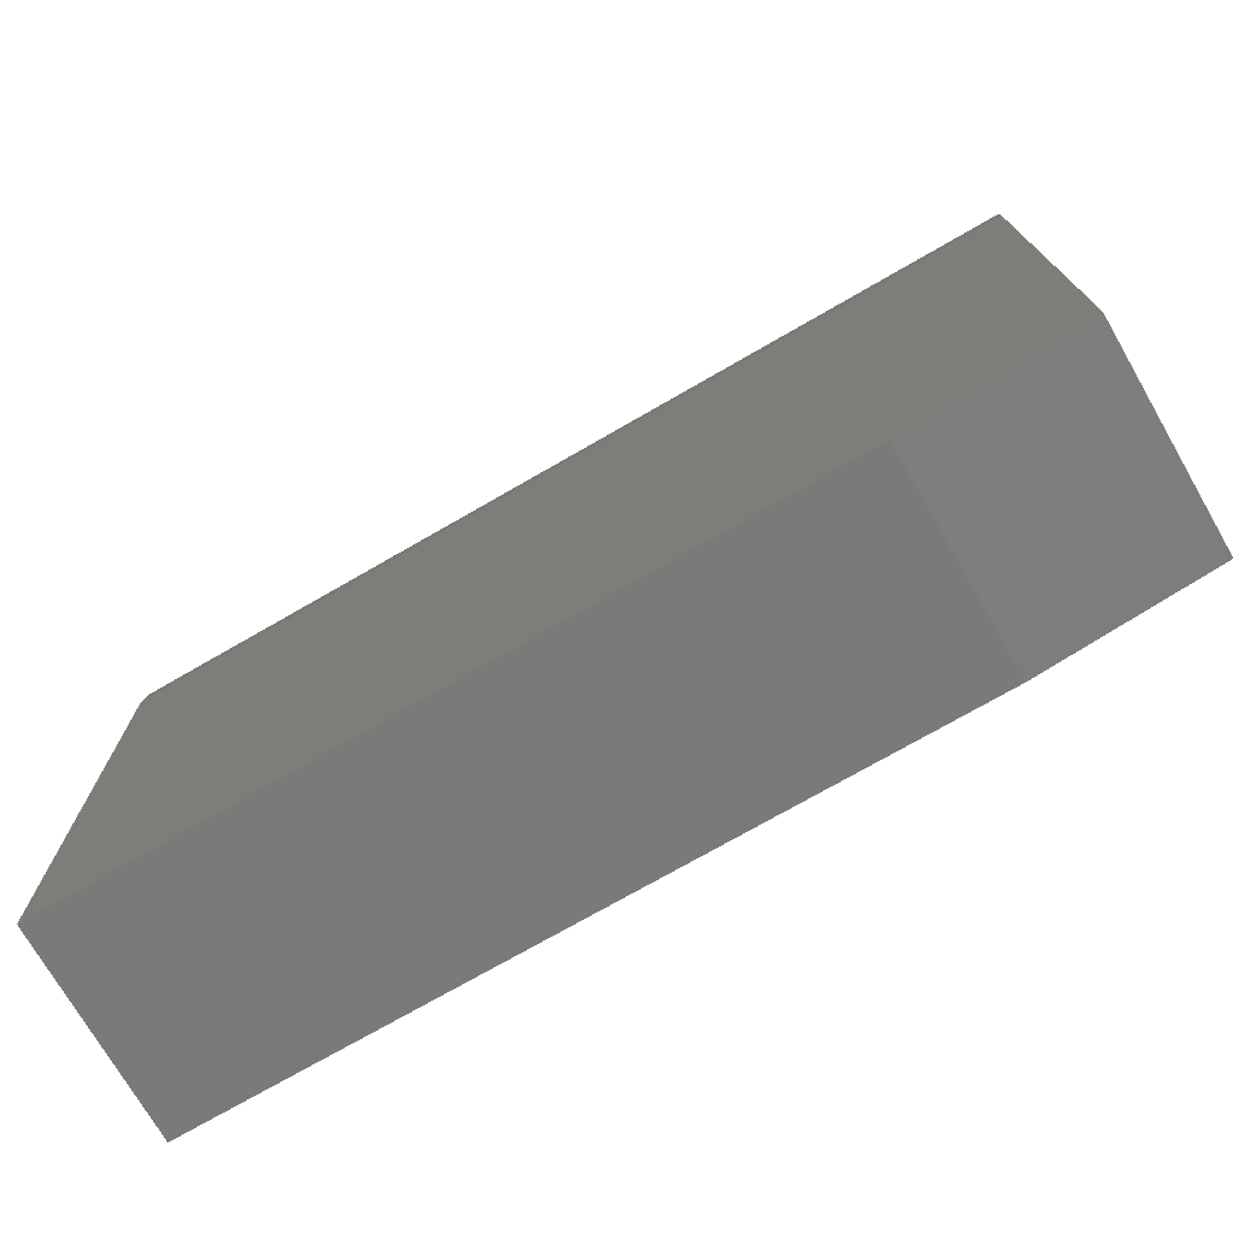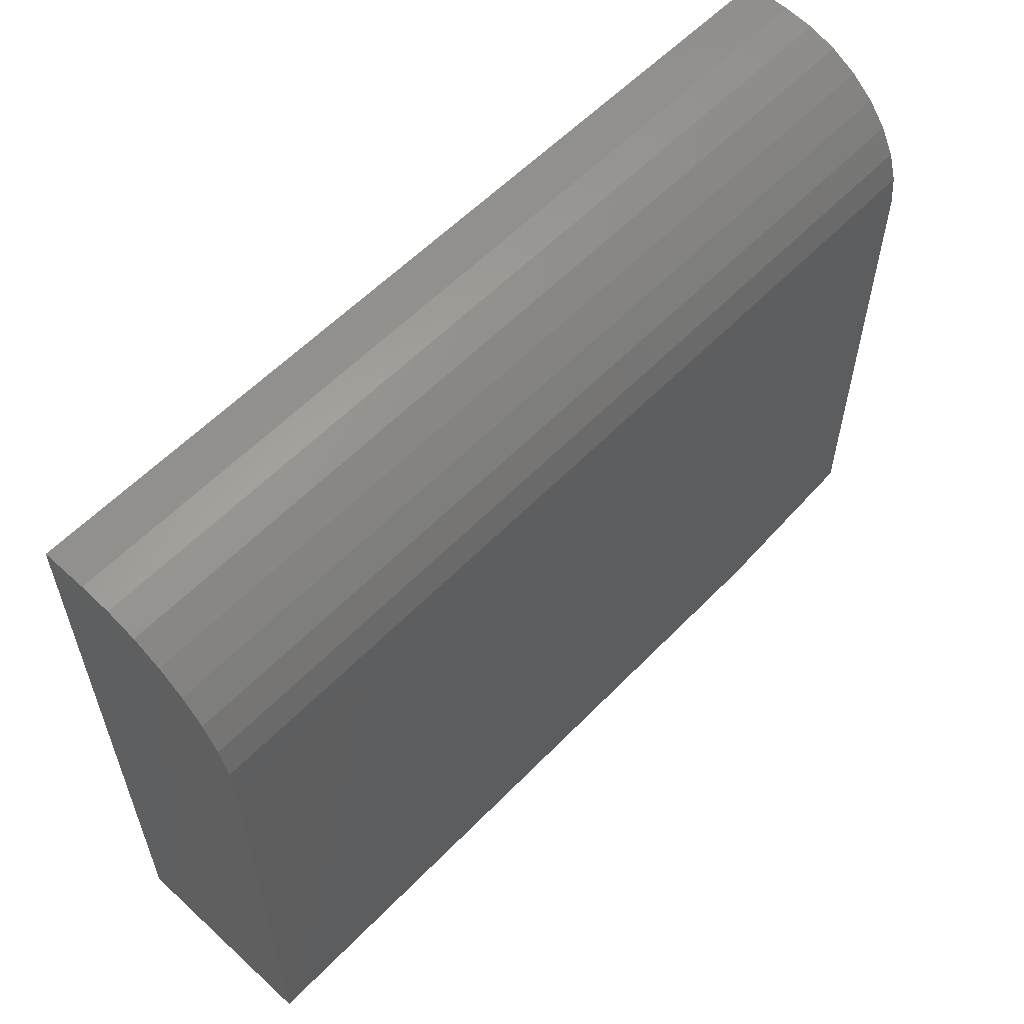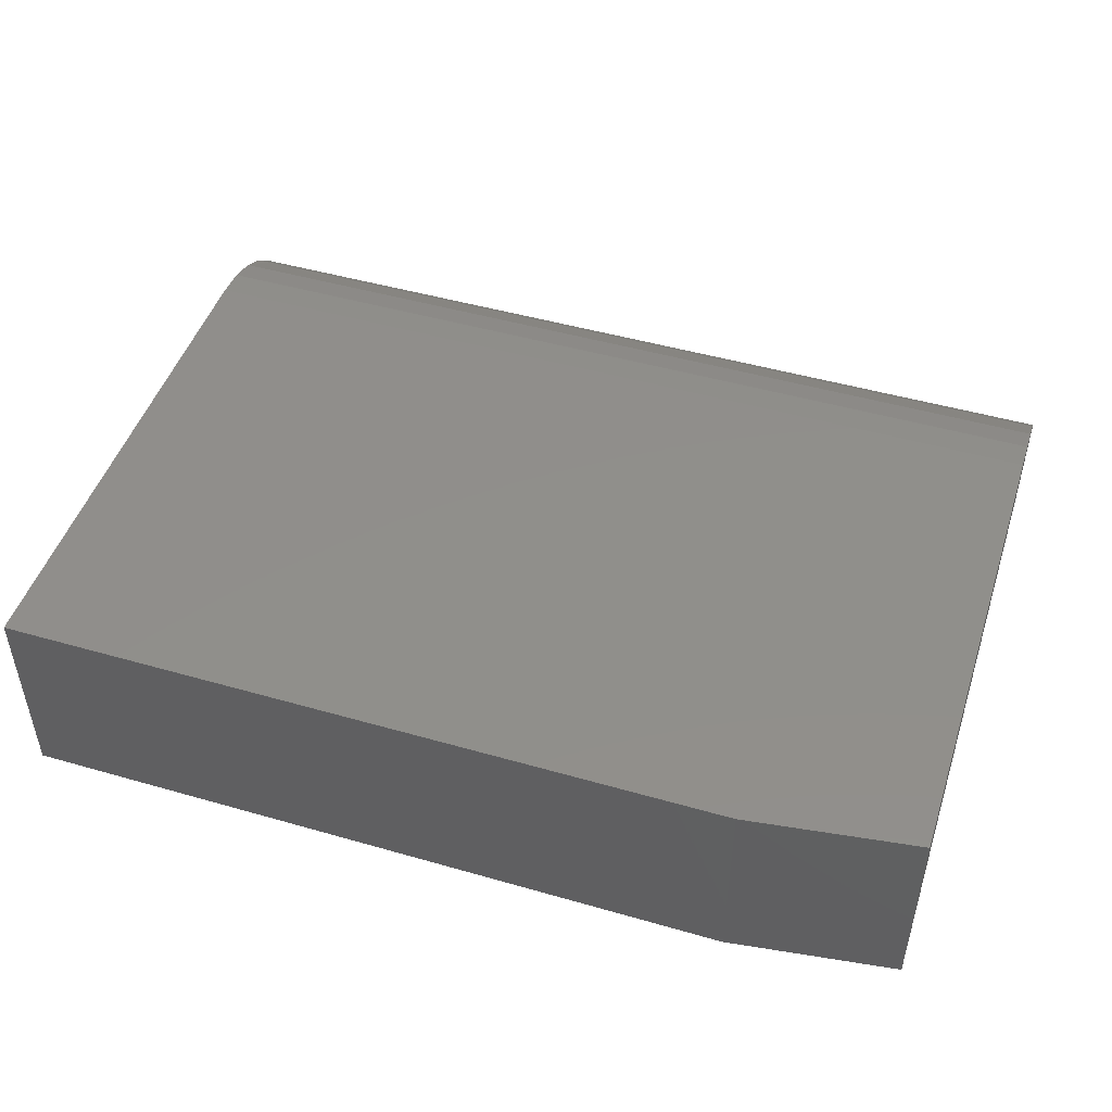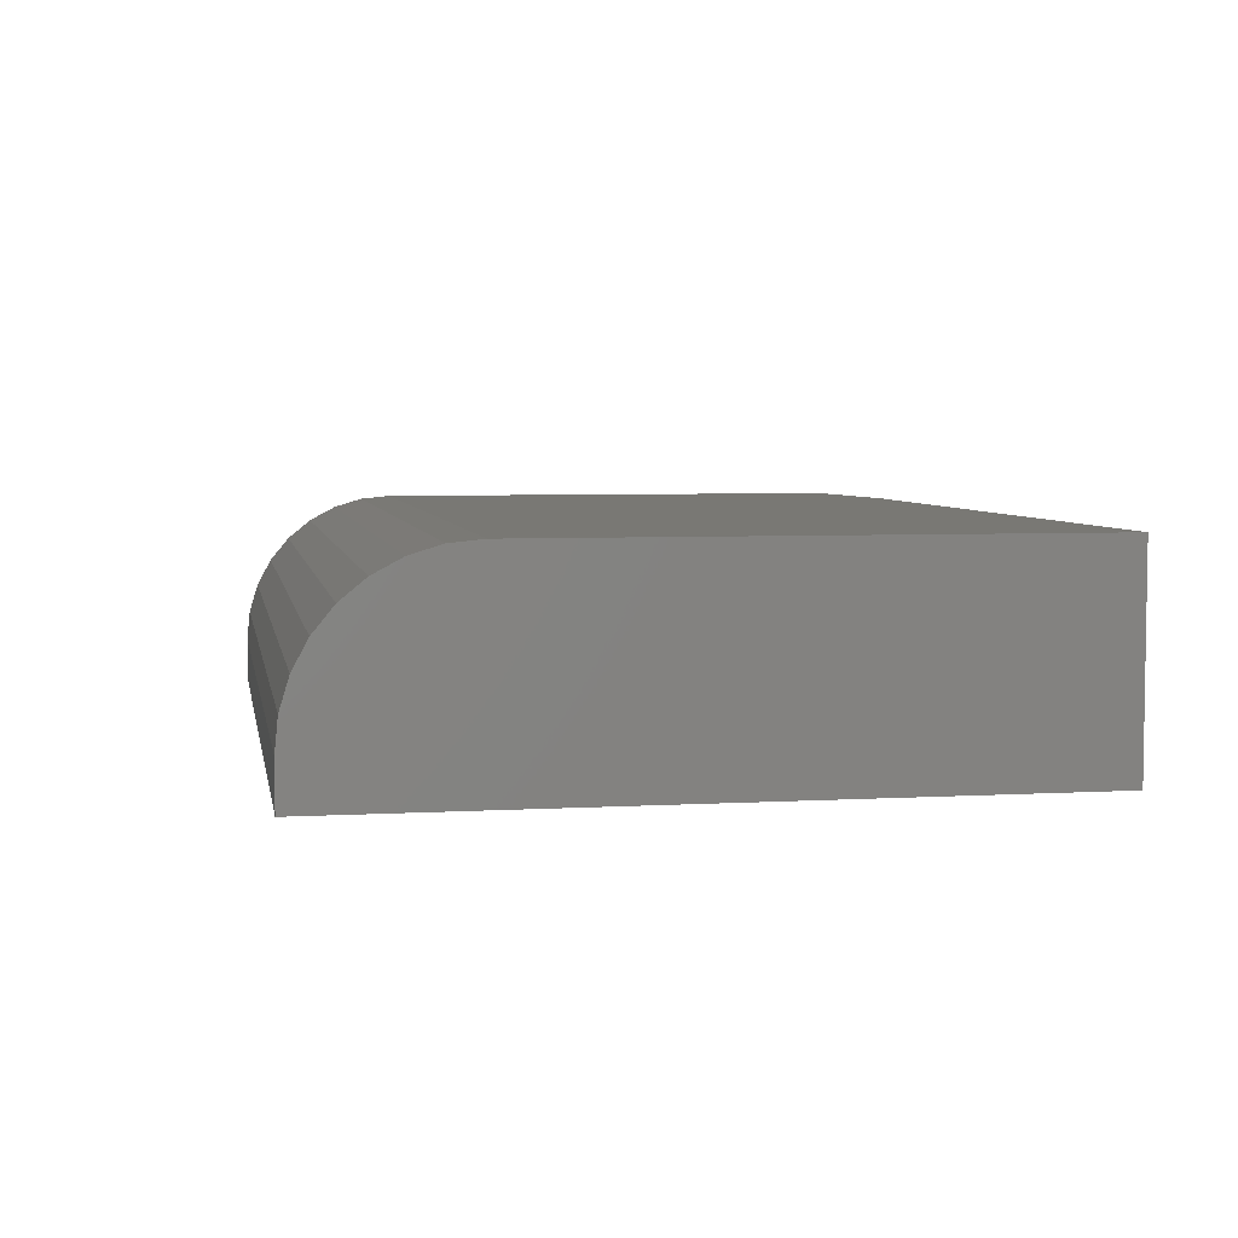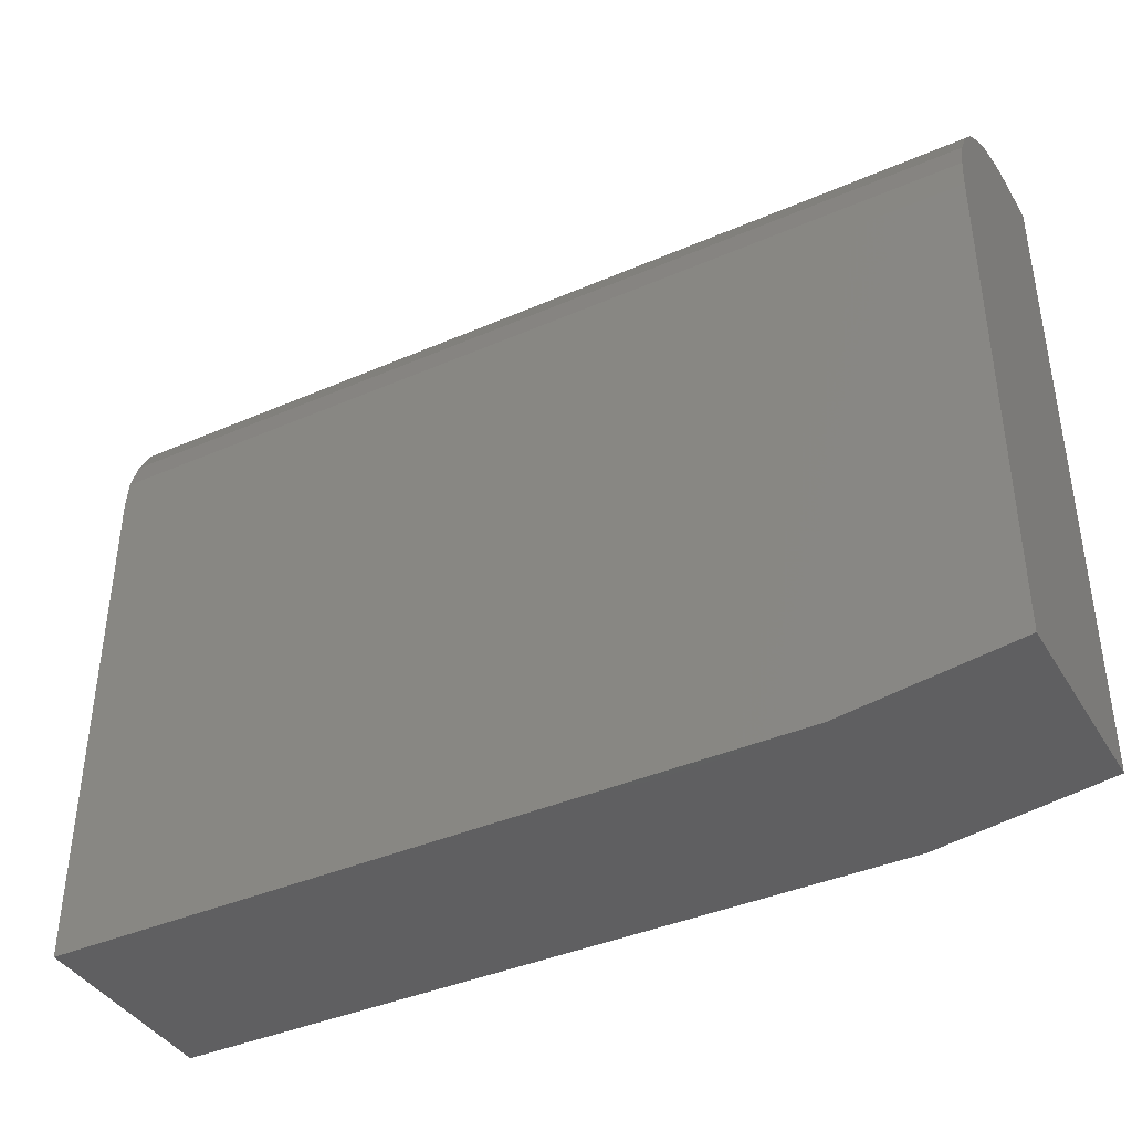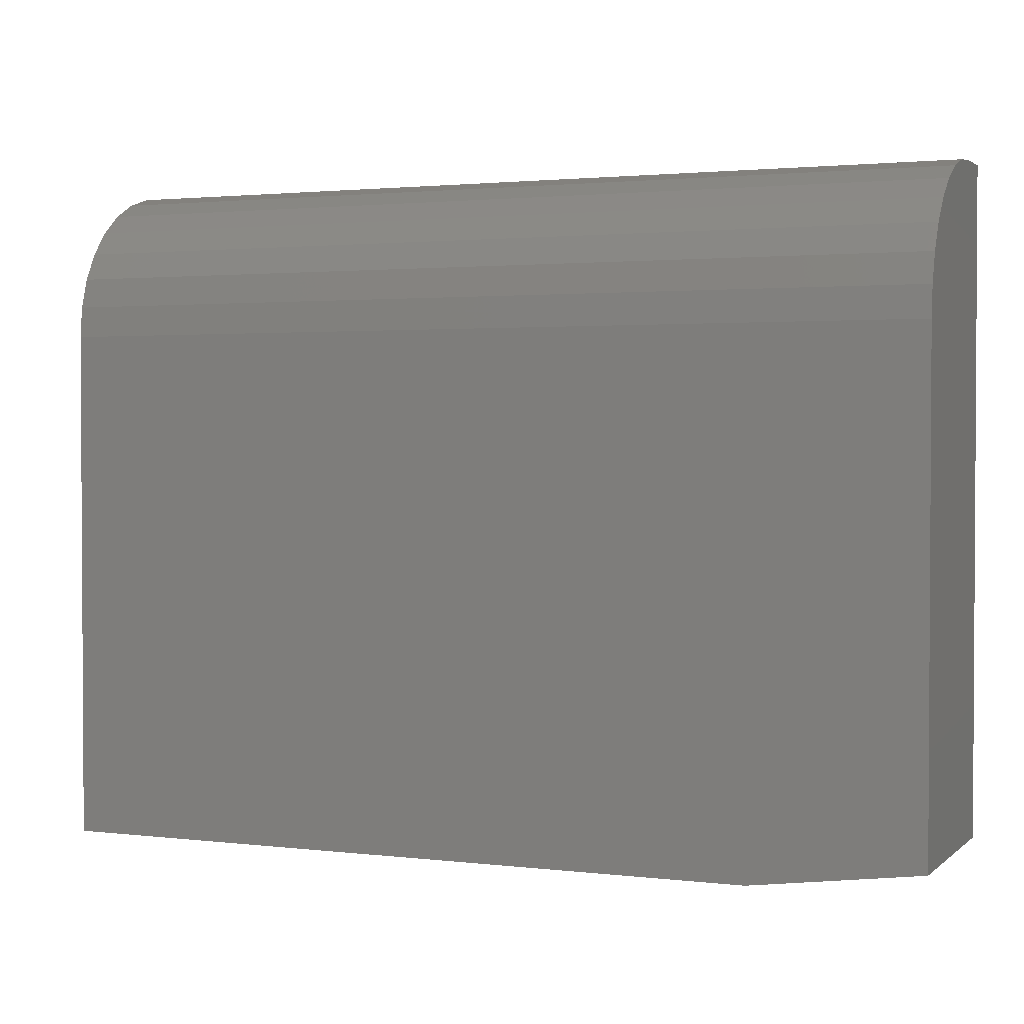
<metadata>
{"format":"stl","ext":"stl","renderer":"f3d","projection":"perspective","resolution":1024,"background":"white","views":[{"elev":-73.7,"azim":-150.0,"up":"+Z"},{"elev":57.7,"azim":133.4,"up":"+Z"},{"elev":47.8,"azim":-162.1,"up":"+Y"},{"elev":5.1,"azim":79.7,"up":"+Y"},{"elev":-40.0,"azim":-151.8,"up":"+Z"},{"elev":1.9,"azim":-157.0,"up":"+Z"}]}
</metadata>
<code>
# stl→obj: 26 verts, 48 faces
v -0.6328 1.301e-17 -0.1016
v -0.75 8.674e-19 -0.08594
v -0.1328 6.852e-17 -0.1016
v -0.75 1.989e-17 0.2568
v -0.1328 8.842e-17 0.2568
v -0.75 -0.1094 0.3662
v -0.75 -0.08804 0.3641
v -0.75 -0.1406 0.3662
v -0.75 -0.1406 -0.08594
v -0.75 -0.06752 0.3579
v -0.75 -0.04861 0.3478
v -0.75 -0.03204 0.3342
v -0.75 -0.01843 0.3176
v -0.75 -0.008326 0.2987
v -0.75 -0.002102 0.2782
v -0.1328 -0.1406 0.3662
v -0.1328 -0.1406 -0.1016
v -0.6328 -0.1406 -0.1016
v -0.1328 -0.1094 0.3662
v -0.1328 -0.002102 0.2782
v -0.1328 -0.008326 0.2987
v -0.1328 -0.01843 0.3176
v -0.1328 -0.03204 0.3342
v -0.1328 -0.04861 0.3478
v -0.1328 -0.06752 0.3579
v -0.1328 -0.08804 0.3641
f 1 2 3
f 3 2 4
f 3 4 5
f 6 7 8
f 4 2 9
f 4 9 8
f 4 8 7
f 4 7 10
f 4 10 11
f 4 11 12
f 4 12 13
f 4 13 14
f 4 14 15
f 16 8 17
f 17 8 9
f 17 9 18
f 18 1 17
f 17 1 3
f 9 2 18
f 18 2 1
f 16 19 8
f 8 19 6
f 16 17 3
f 16 3 5
f 16 5 20
f 16 20 21
f 16 21 22
f 16 22 23
f 16 23 24
f 16 24 25
f 16 25 26
f 16 26 19
f 5 4 20
f 20 4 15
f 20 15 21
f 21 15 14
f 21 14 22
f 22 14 13
f 22 13 23
f 23 13 12
f 23 12 24
f 24 12 11
f 24 11 25
f 25 11 10
f 25 10 26
f 26 10 7
f 26 7 19
f 19 7 6

</code>
